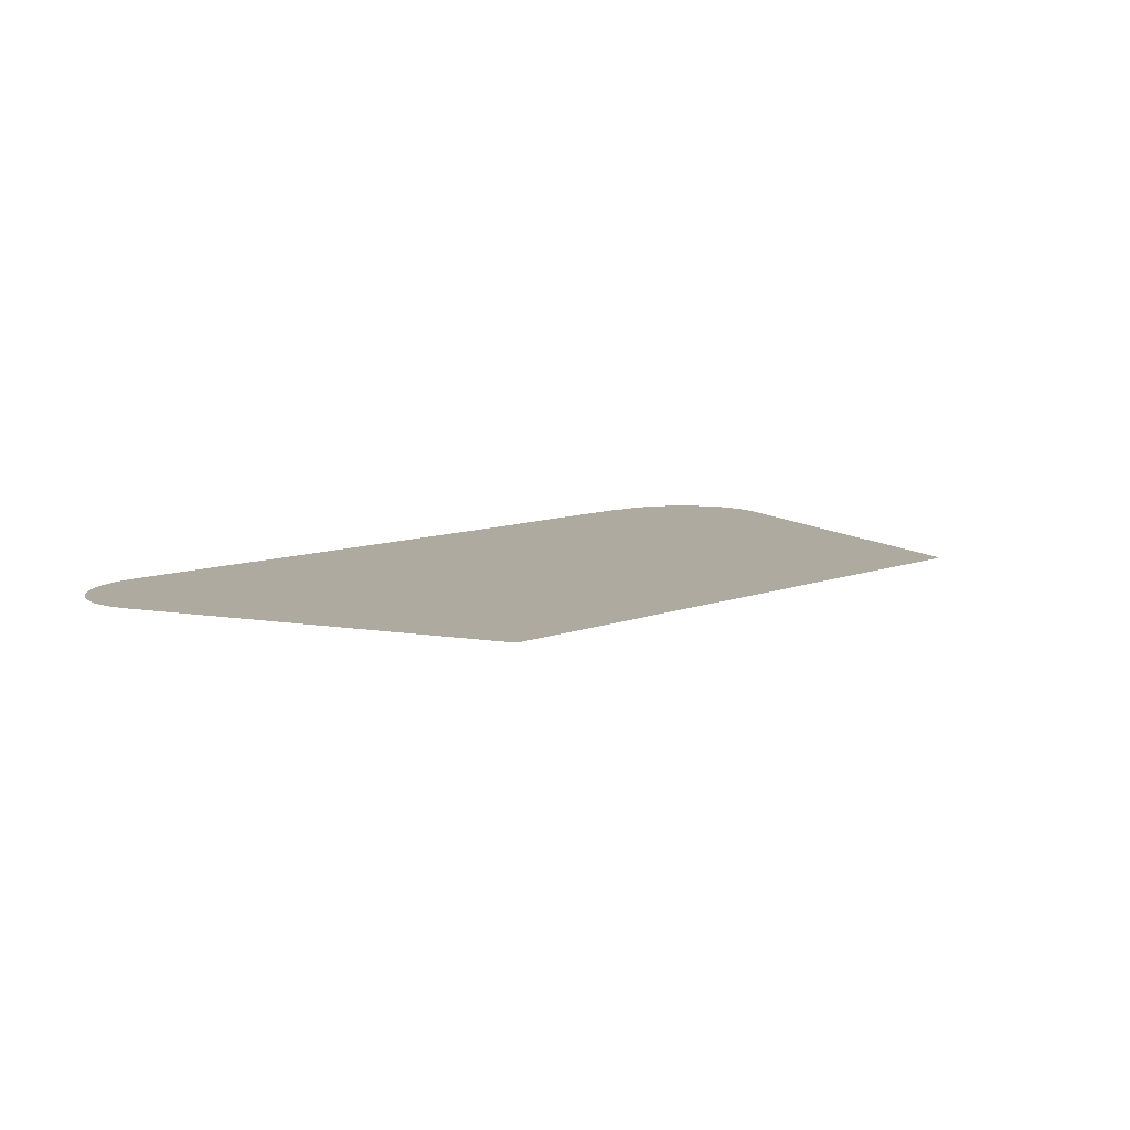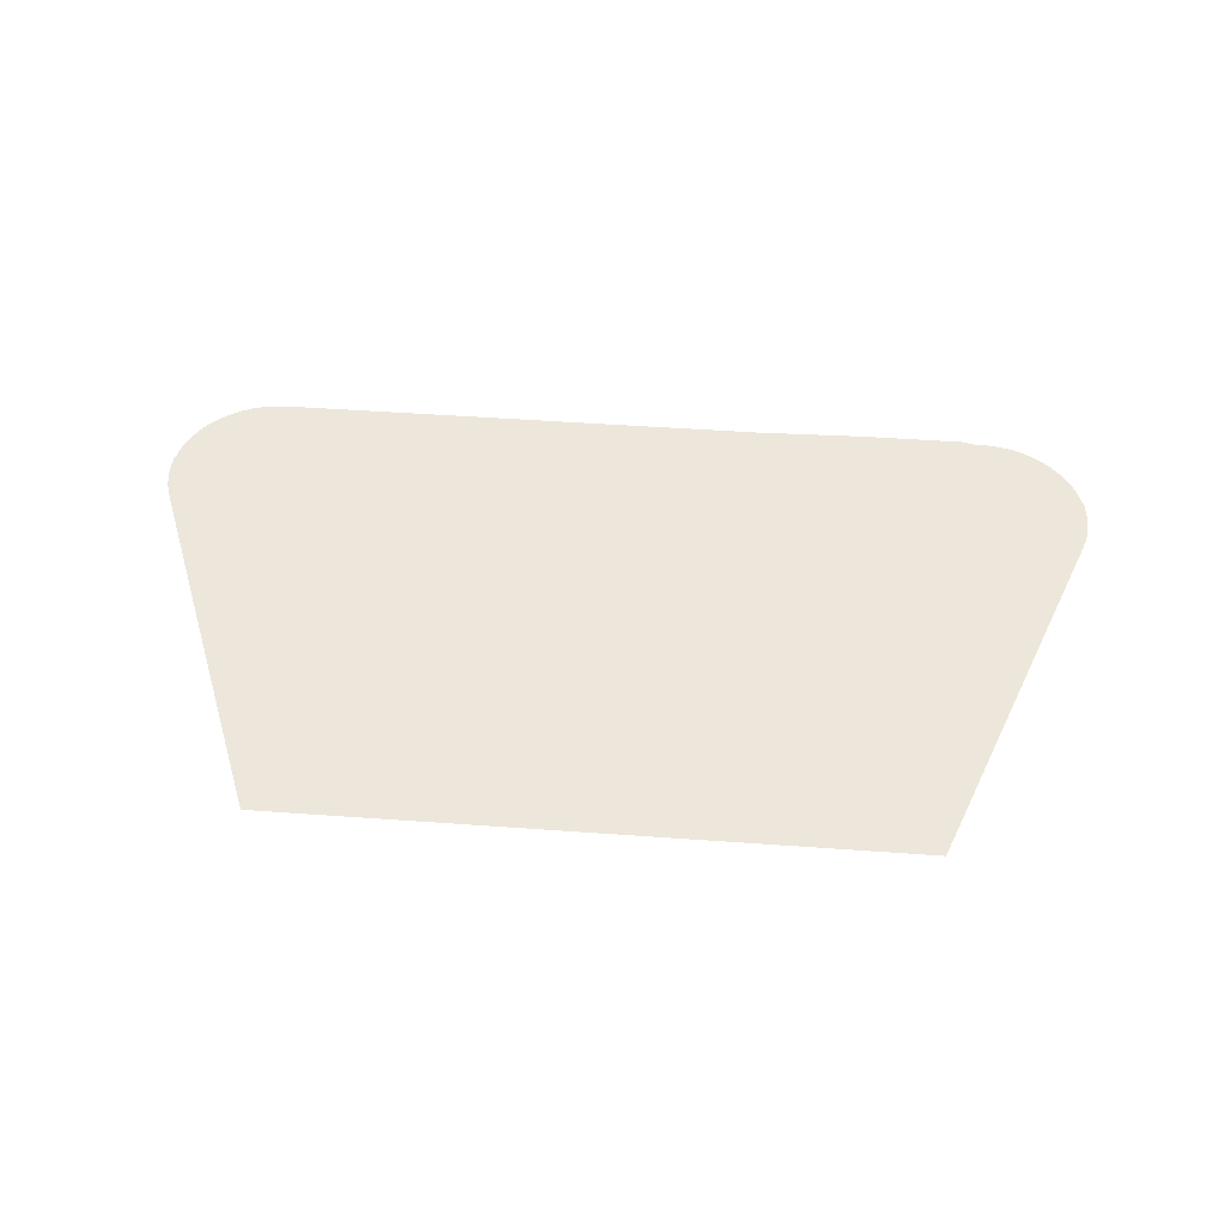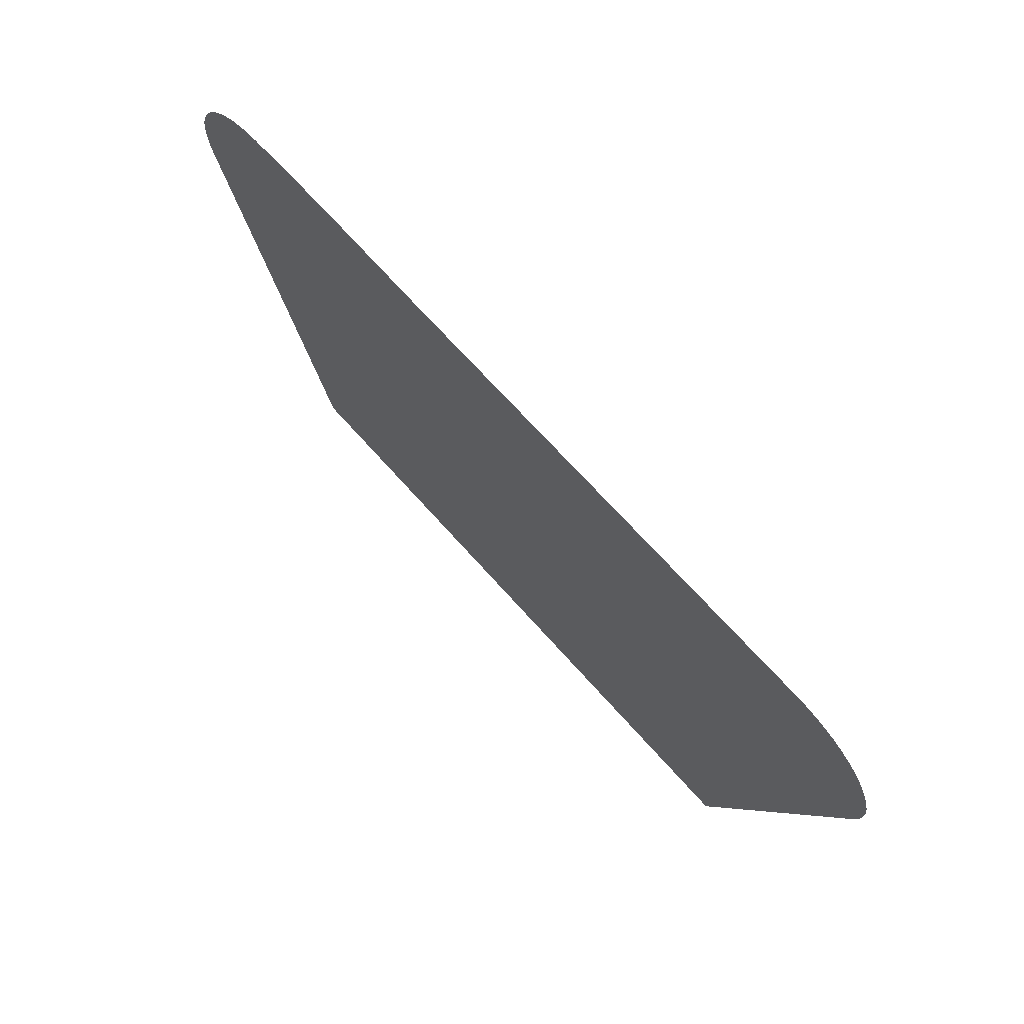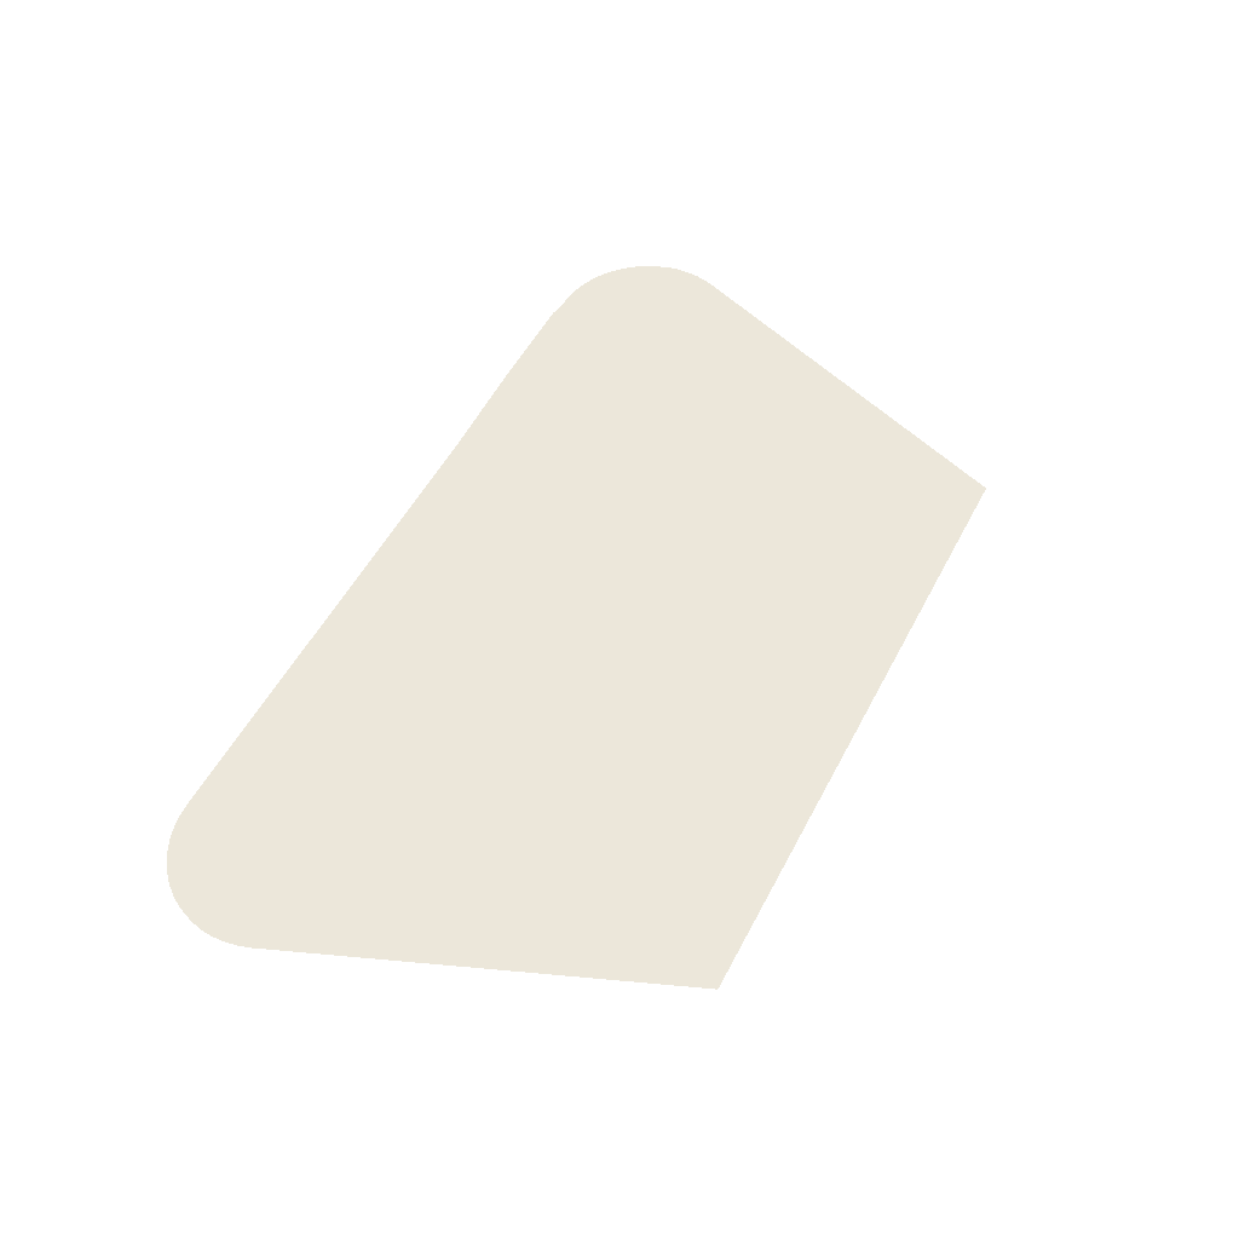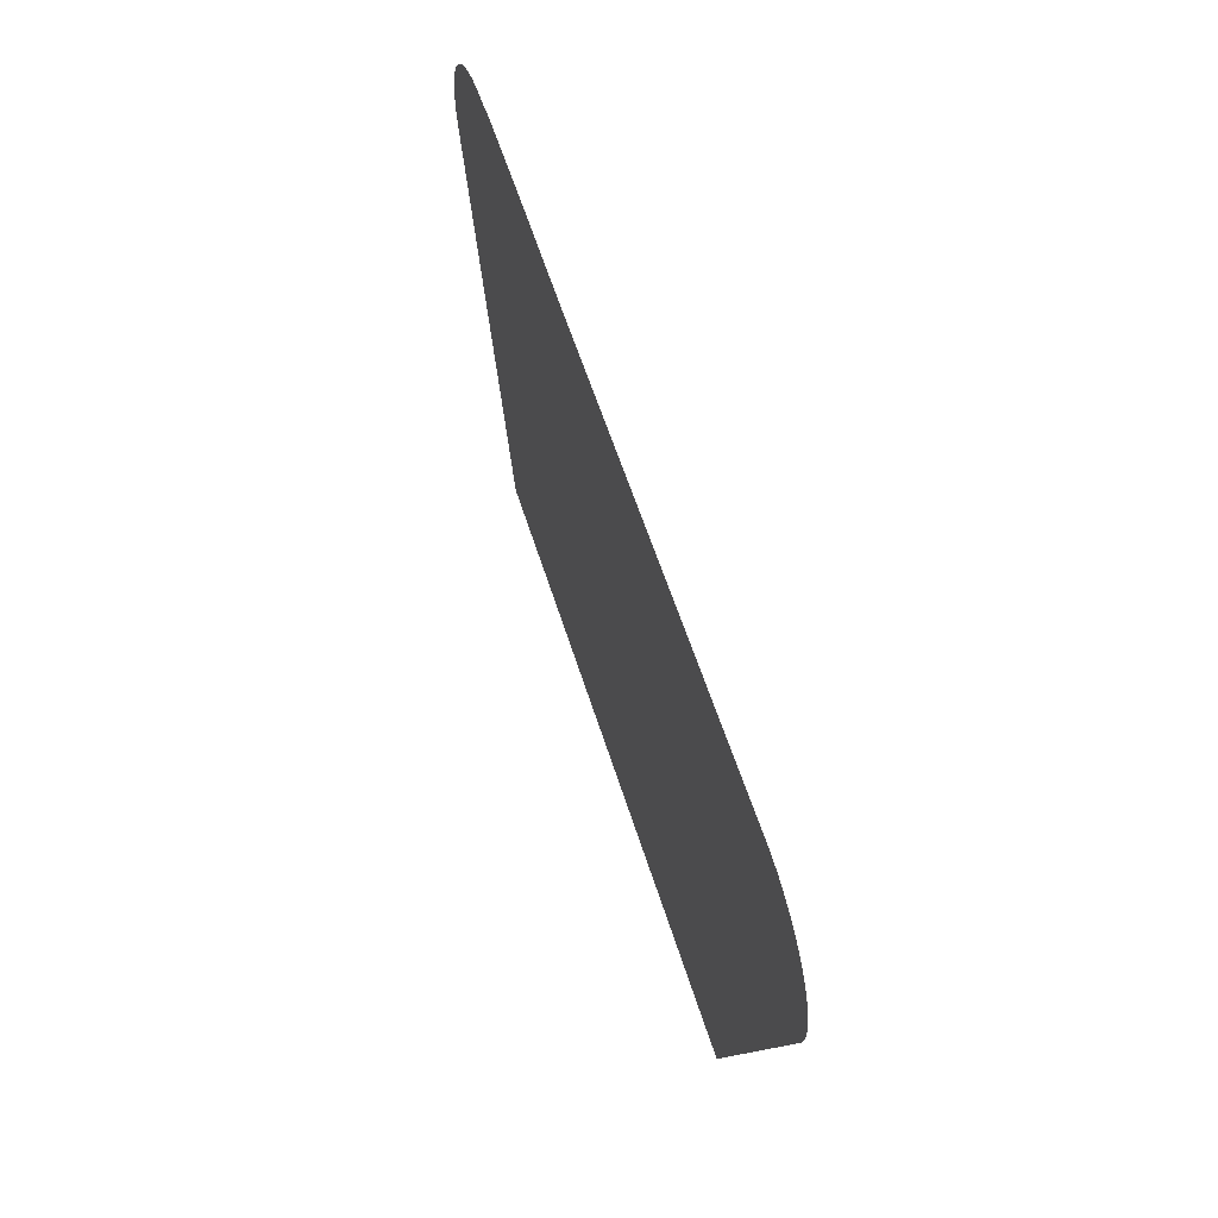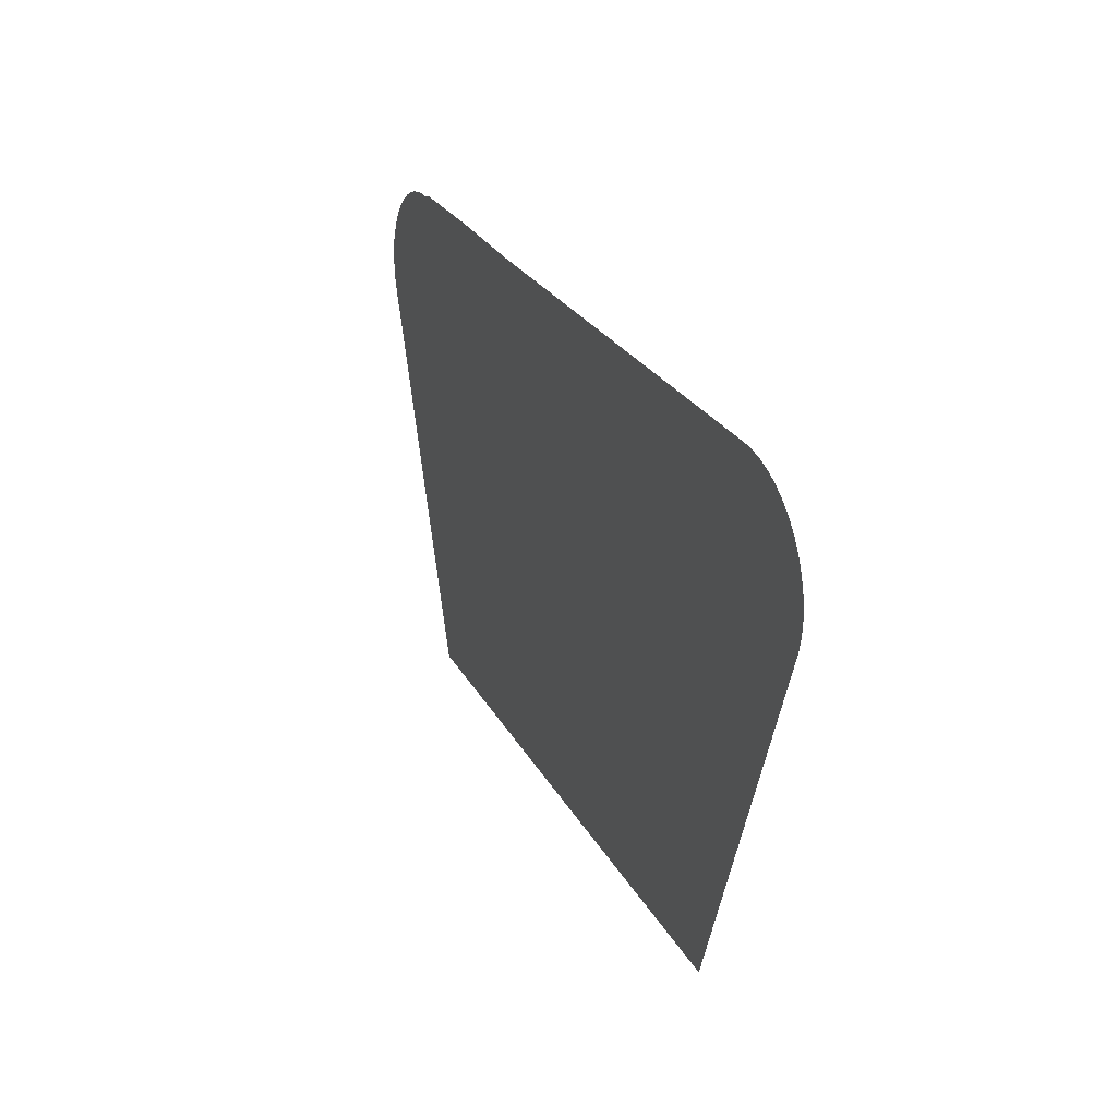
<metadata>
{"format":"obj","ext":"obj","renderer":"f3d","projection":"perspective","resolution":1024,"background":"white","views":[{"elev":9.4,"azim":-45.6,"up":"+Z"},{"elev":51.2,"azim":4.4,"up":"+Z"},{"elev":67.3,"azim":-131.3,"up":"+Y"},{"elev":51.8,"azim":-63.2,"up":"+Z"},{"elev":57.6,"azim":-107.2,"up":"+Y"},{"elev":24.9,"azim":-112.2,"up":"+Y"}]}
</metadata>
<code>
v -42.1 15.8 31.18
v -52.22 15.81 31.18
v -54.52 21.78 31.18
v -54.57 21.97 31.18
v -54.6 22.16 31.18
v -54.61 22.36 31.18
v -54.59 22.55 31.18
v -54.57 22.61 31.18
v -54.55 22.69 31.18
v -54.49 22.87 31.18
v -54.4 23.04 31.18
v -54.3 23.2 31.18
v -54.17 23.35 31.18
v -54.03 23.48 31.18
v -53.88 23.59 31.18
v -53.71 23.69 31.18
v -53.53 23.77 31.18
v -53.35 23.82 31.18
v -53.15 23.86 31.18
v -52.95 23.87 31.18
v -45.07 23.87 31.18
v -43.27 23.91 31.18
v -41.67 23.91 31.18
v -41.44 23.87 31.18
v -41.27 23.87 31.18
v -41.07 23.84 31.18
v -40.88 23.8 31.18
v -40.69 23.74 31.18
v -40.52 23.65 31.18
v -40.36 23.55 31.18
v -40.21 23.43 31.18
v -40.08 23.29 31.18
v -39.96 23.14 31.18
v -39.86 22.97 31.18
v -39.79 22.8 31.18
v -39.77 22.72 31.18
v -39.73 22.66 31.18
v -39.7 22.47 31.18
v -39.7 22.28 31.18
v -39.71 22.08 31.18
v -39.75 21.89 31.18
v -39.82 21.7 31.18
v -39.97 21.32 31.18
f 18 17 3
f 6 5 8
f 14 13 3
f 8 5 4
f 8 7 6
f 3 8 4
f 10 9 8
f 11 10 8
f 12 11 8
f 13 12 8
f 3 13 8
f 15 14 3
f 16 15 3
f 17 16 3
f 18 3 19
f 19 3 20
f 20 3 2
f 21 20 2
f 1 21 2
f 1 22 21
f 1 43 22
f 22 43 23
f 23 43 24
f 42 26 25
f 28 27 42
f 29 28 42
f 30 42 31
f 39 36 40
f 36 42 41
f 33 32 36
f 34 33 36
f 35 34 36
f 36 32 31
f 40 36 41
f 31 42 36
f 36 38 37
f 36 39 38
f 30 29 42
f 42 27 26
f 24 42 25
f 24 43 42

</code>
